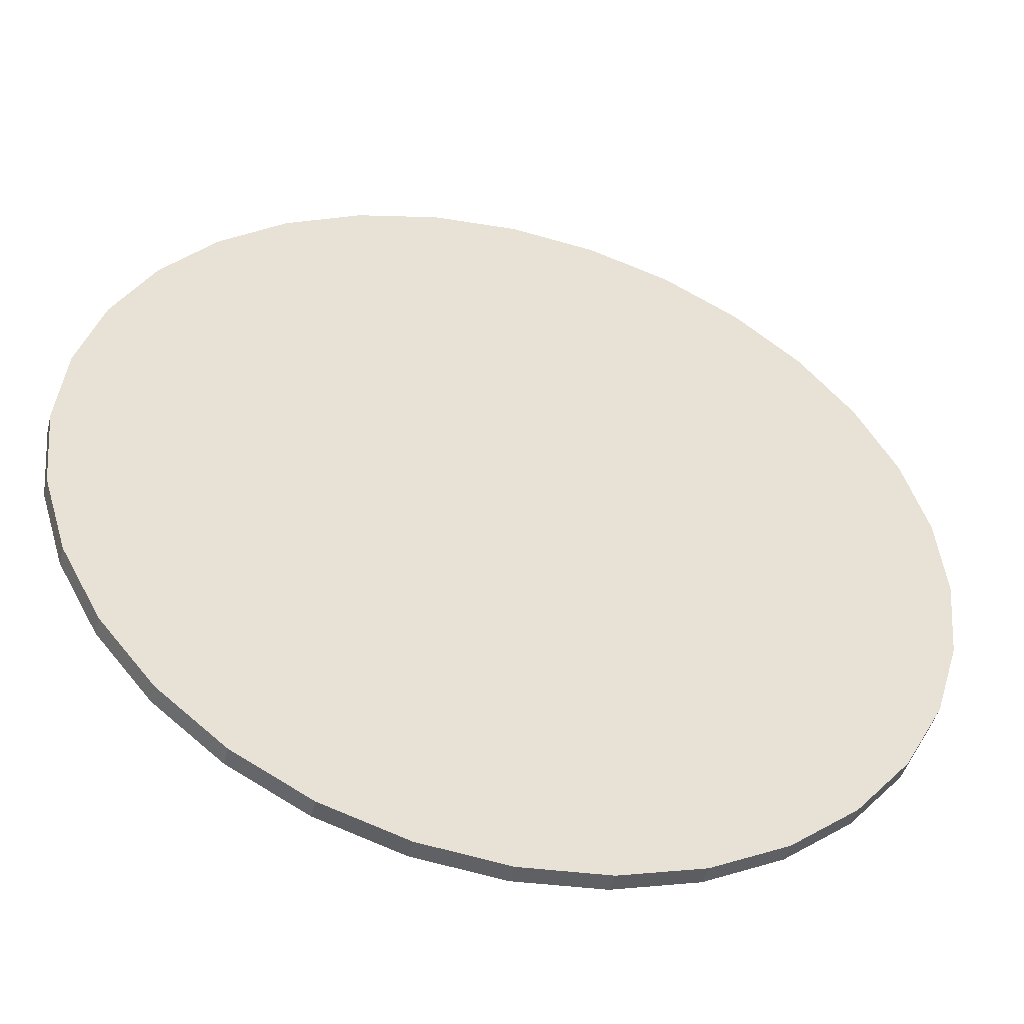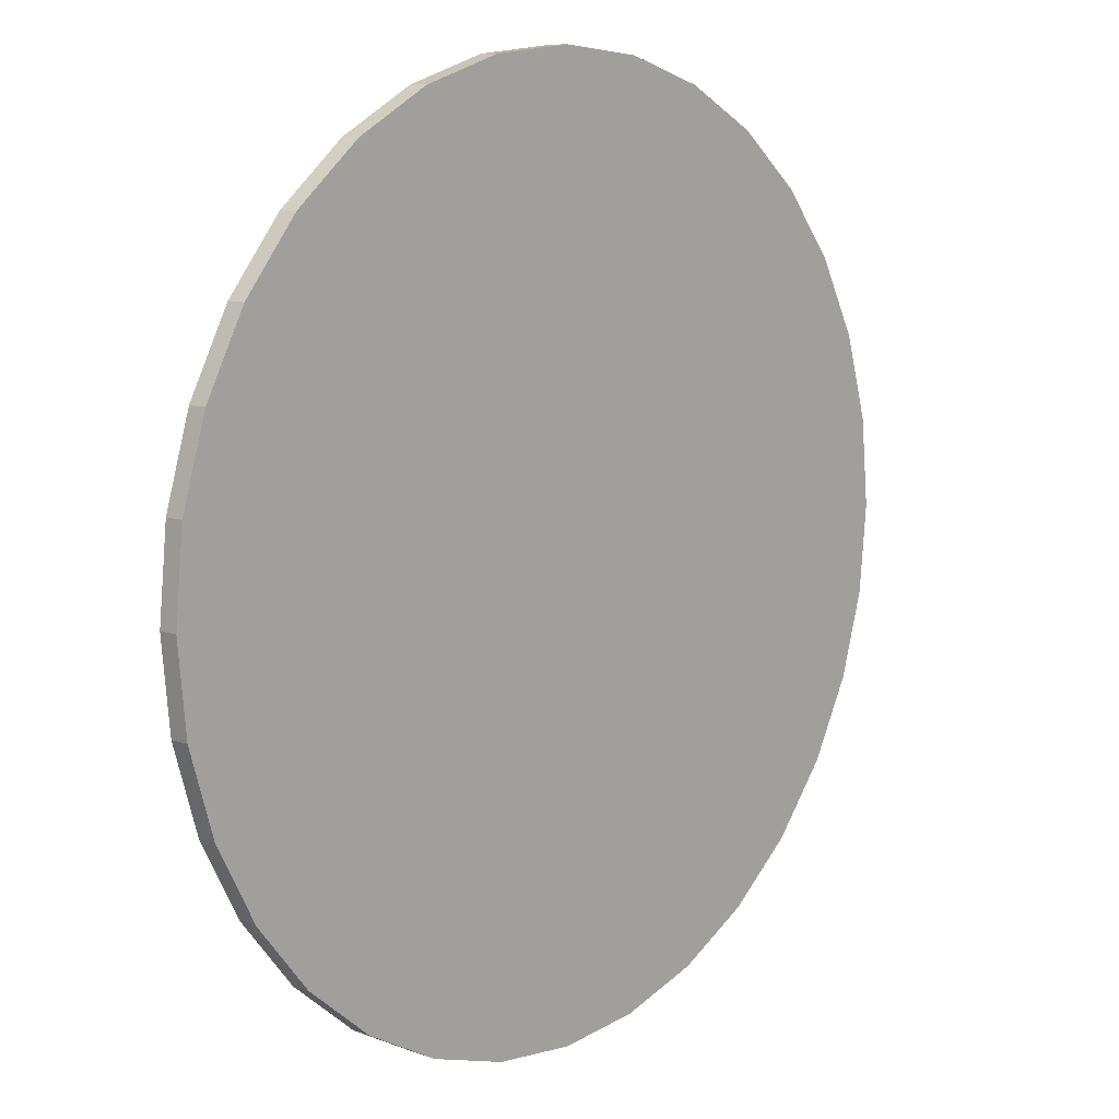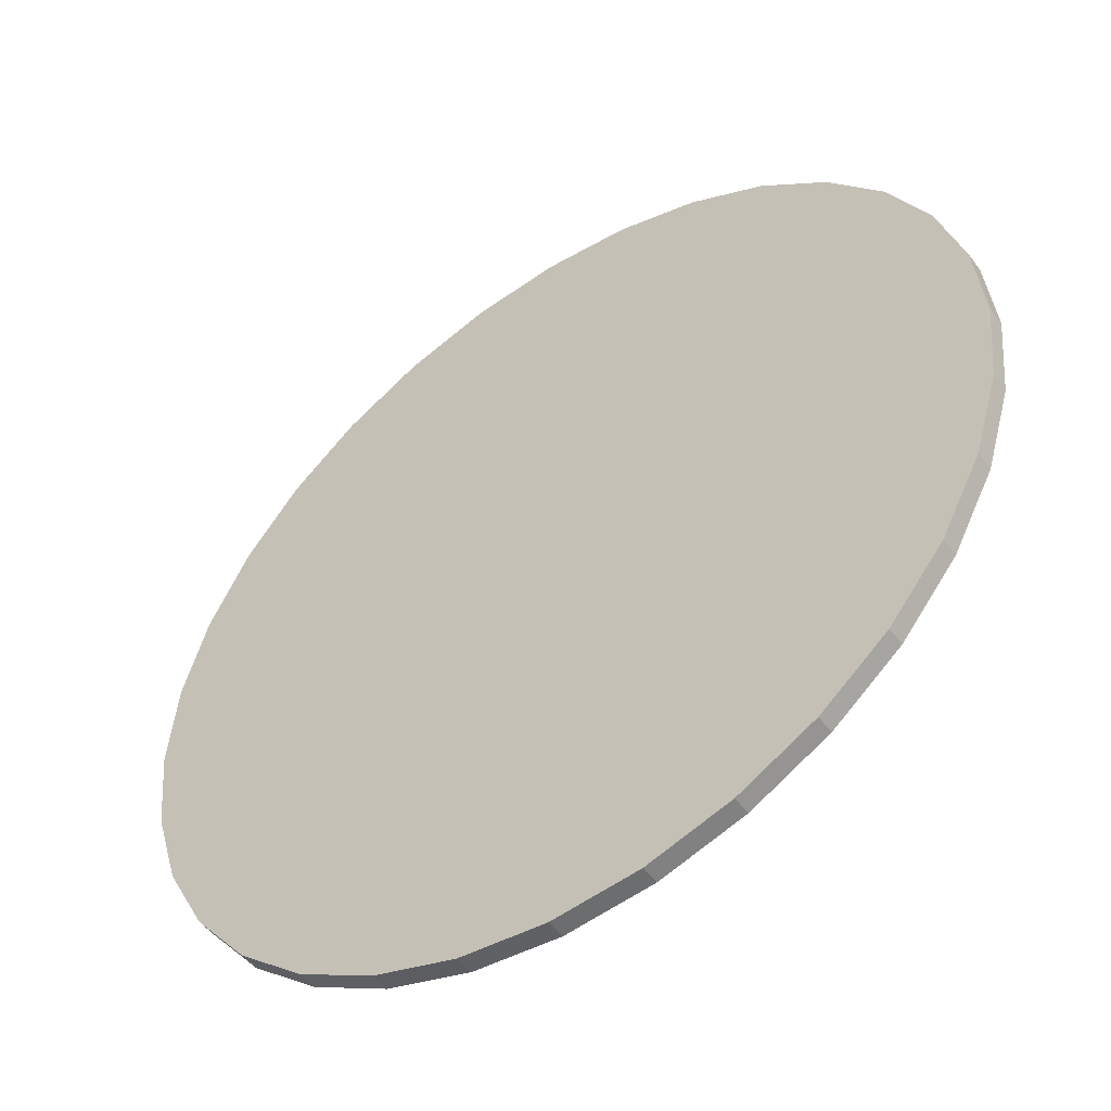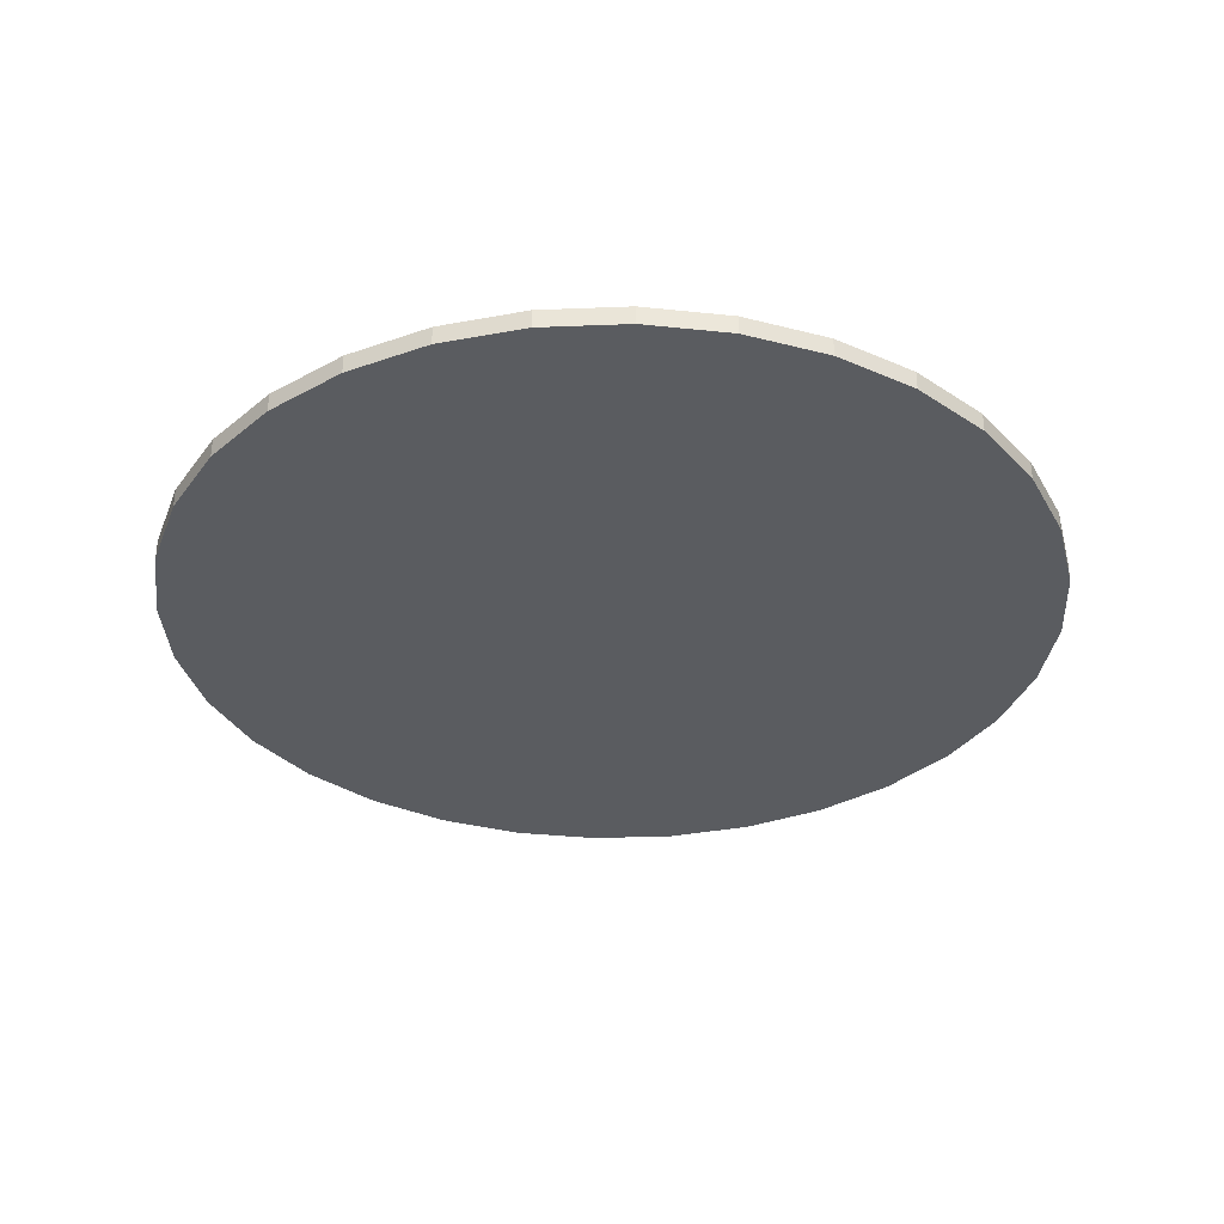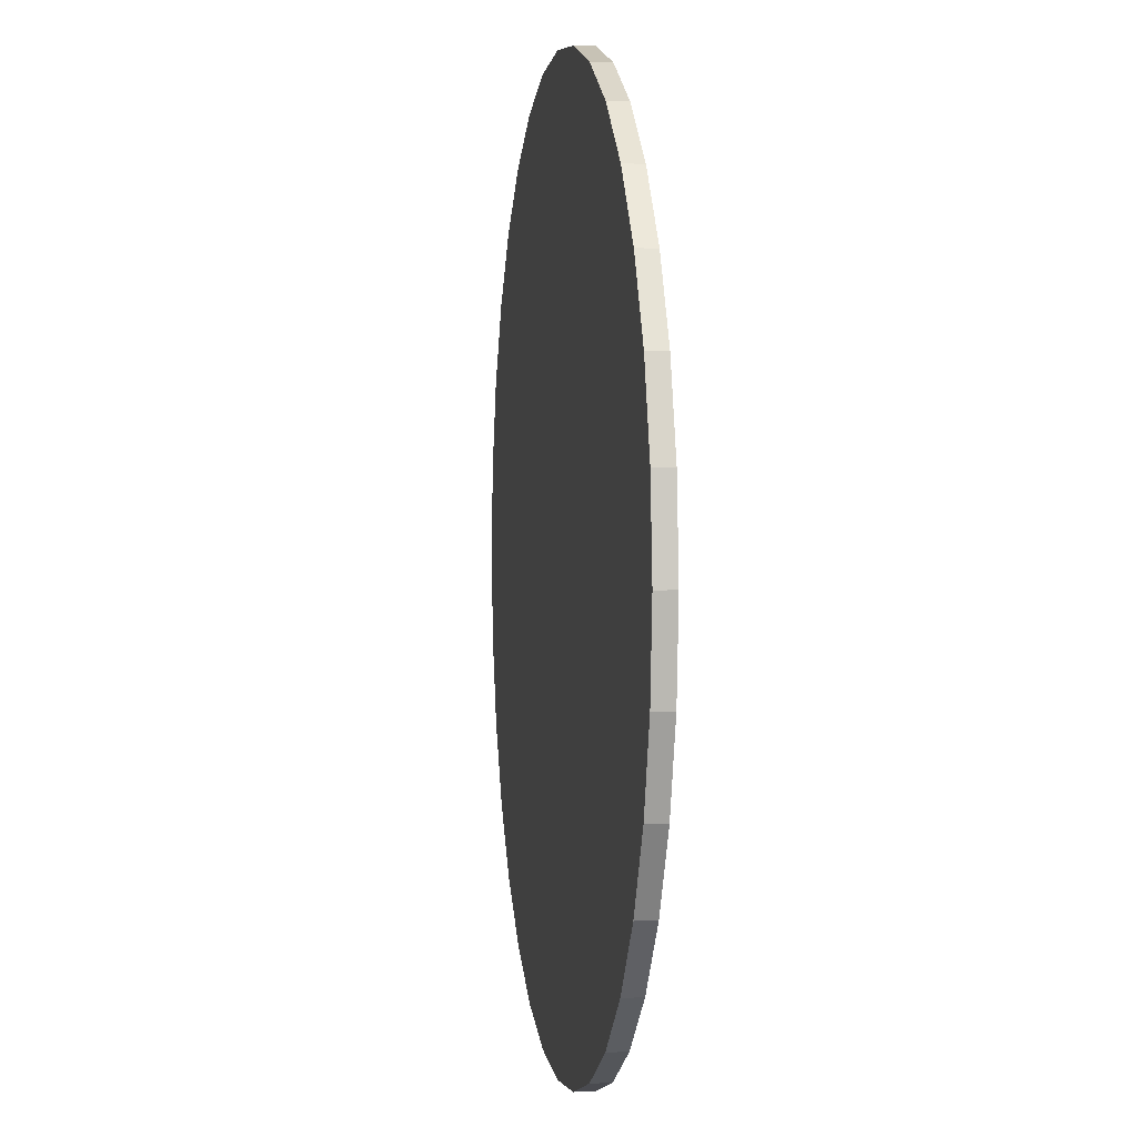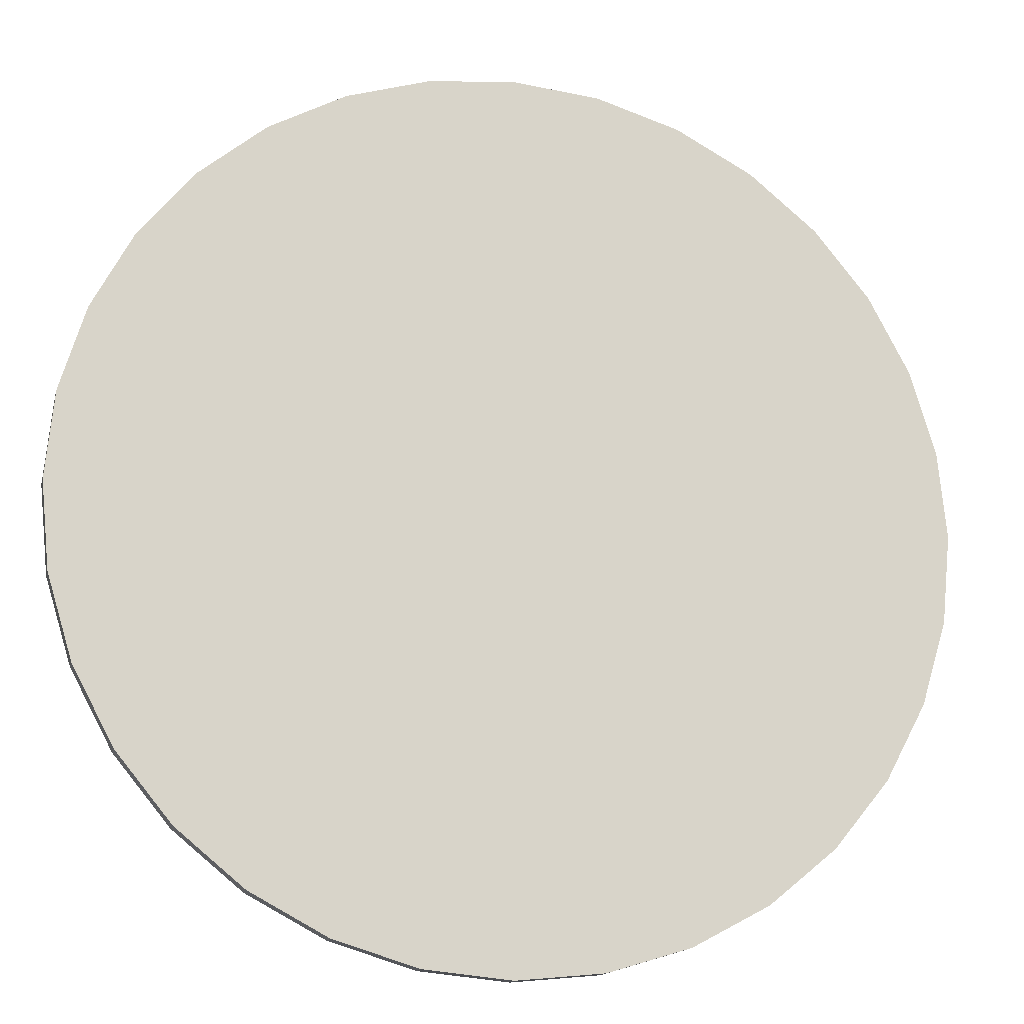
<metadata>
{"format":"obj","ext":"obj","renderer":"f3d","projection":"perspective","resolution":1024,"background":"white","views":[{"elev":-47.5,"azim":-14.6,"up":"+Z"},{"elev":9.7,"azim":-48.0,"up":"+Z"},{"elev":-50.3,"azim":35.3,"up":"+Z"},{"elev":-33.9,"azim":-13.8,"up":"+Y"},{"elev":2.0,"azim":81.1,"up":"+Z"},{"elev":-15.5,"azim":-13.7,"up":"+Z"}]}
</metadata>
<code>
o Zylinder
o Zylinder.001
v 0 0.1166 -5.412
v 0 -0.1166 -5.412
v 1.056 0.1166 -5.308
v 1.056 -0.1166 -5.308
v 2.071 0.1166 -5
v 2.071 -0.1166 -5
v 3.007 0.1166 -4.5
v 3.007 -0.1166 -4.5
v 3.827 0.1166 -3.827
v 3.827 -0.1166 -3.827
v 4.5 0.1166 -3.007
v 4.5 -0.1166 -3.007
v 5 0.1166 -2.071
v 5 -0.1166 -2.071
v 5.308 0.1166 -1.056
v 5.308 -0.1166 -1.056
v 5.412 0.1166 0
v 5.412 -0.1166 0
v 5.308 0.1166 1.056
v 5.308 -0.1166 1.056
v 5 0.1166 2.071
v 5 -0.1166 2.071
v 4.5 0.1166 3.007
v 4.5 -0.1166 3.007
v 3.827 0.1166 3.827
v 3.827 -0.1166 3.827
v 3.007 0.1166 4.5
v 3.007 -0.1166 4.5
v 2.071 0.1166 5
v 2.071 -0.1166 5
v 1.056 0.1166 5.308
v 1.056 -0.1166 5.308
v 0 0.1166 5.412
v 0 -0.1166 5.412
v -1.056 0.1166 5.308
v -1.056 -0.1166 5.308
v -2.071 0.1166 5
v -2.071 -0.1166 5
v -3.007 0.1166 4.5
v -3.007 -0.1166 4.5
v -3.827 0.1166 3.827
v -3.827 -0.1166 3.827
v -4.5 0.1166 3.007
v -4.5 -0.1166 3.007
v -5 0.1166 2.071
v -5 -0.1166 2.071
v -5.308 0.1166 1.056
v -5.308 -0.1166 1.056
v -5.412 0.1166 0
v -5.412 -0.1166 0
v -5.308 0.1166 -1.056
v -5.308 -0.1166 -1.056
v -5 0.1166 -2.071
v -5 -0.1166 -2.071
v -4.5 0.1166 -3.007
v -4.5 -0.1166 -3.007
v -3.827 0.1166 -3.827
v -3.827 -0.1166 -3.827
v -3.007 0.1166 -4.5
v -3.007 -0.1166 -4.5
v -2.071 0.1166 -5
v -2.071 -0.1166 -5
v -1.056 0.1166 -5.308
v -1.056 -0.1166 -5.308
f 2 1 3
f 4 3 5
f 6 5 7
f 8 7 9
f 10 9 11
f 12 11 13
f 14 13 15
f 16 15 17
f 18 17 19
f 20 19 21
f 22 21 23
f 24 23 25
f 26 25 27
f 28 27 29
f 30 29 31
f 32 31 33
f 34 33 35
f 36 35 37
f 38 37 39
f 40 39 41
f 42 41 43
f 44 43 45
f 46 45 47
f 48 47 49
f 50 49 51
f 52 51 53
f 54 53 55
f 56 55 57
f 58 57 59
f 60 59 61
f 38 6 22
f 62 61 63
f 64 63 1
f 31 63 47
f 2 3 4
f 4 5 6
f 6 7 8
f 8 9 10
f 10 11 12
f 12 13 14
f 14 15 16
f 16 17 18
f 18 19 20
f 20 21 22
f 22 23 24
f 24 25 26
f 26 27 28
f 28 29 30
f 30 31 32
f 32 33 34
f 34 35 36
f 36 37 38
f 38 39 40
f 40 41 42
f 42 43 44
f 44 45 46
f 46 47 48
f 48 49 50
f 50 51 52
f 52 53 54
f 54 55 56
f 56 57 58
f 58 59 60
f 60 61 62
f 6 2 4
f 2 62 64
f 62 58 60
f 58 54 56
f 54 50 52
f 50 46 48
f 46 42 44
f 42 38 40
f 38 34 36
f 34 30 32
f 30 26 28
f 26 22 24
f 22 18 20
f 18 14 16
f 14 10 12
f 10 6 8
f 6 62 2
f 62 54 58
f 54 46 50
f 46 38 42
f 38 30 34
f 30 22 26
f 22 14 18
f 14 6 10
f 6 54 62
f 54 38 46
f 38 22 30
f 22 6 14
f 6 38 54
f 62 63 64
f 64 1 2
f 63 3 1
f 3 7 5
f 7 11 9
f 11 15 13
f 15 19 17
f 19 23 21
f 23 27 25
f 27 31 29
f 31 35 33
f 35 39 37
f 39 43 41
f 43 47 45
f 47 51 49
f 51 55 53
f 55 59 57
f 59 63 61
f 63 7 3
f 7 15 11
f 15 23 19
f 23 31 27
f 31 39 35
f 39 47 43
f 47 55 51
f 55 63 59
f 63 15 7
f 15 31 23
f 31 47 39
f 47 63 55
f 63 31 15

</code>
